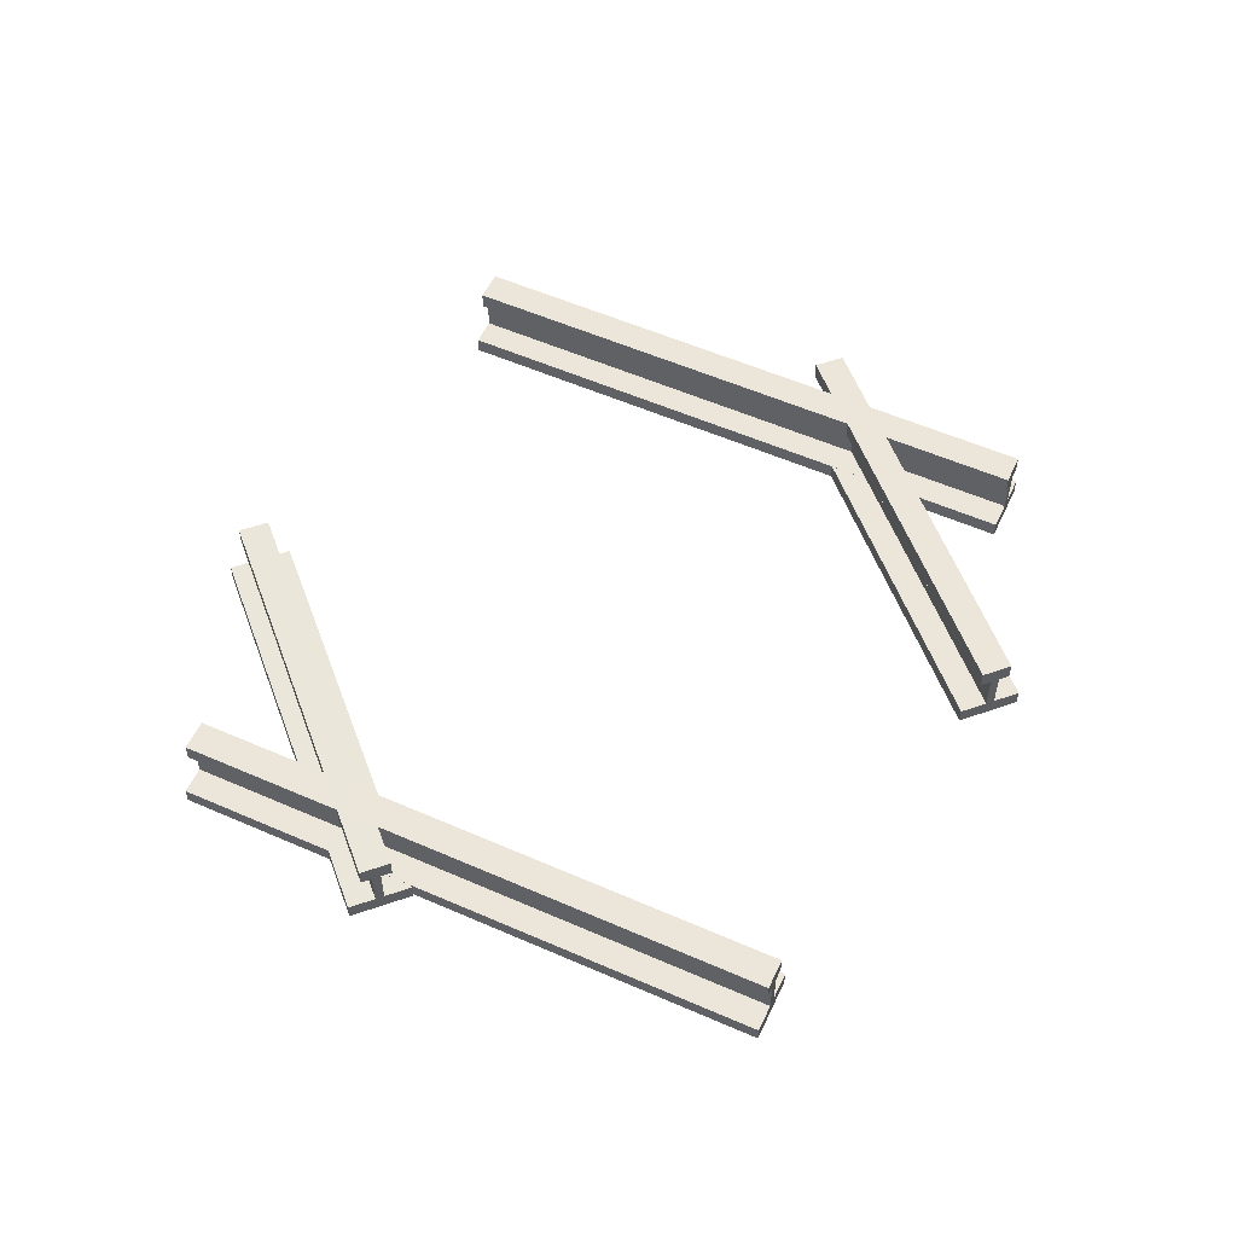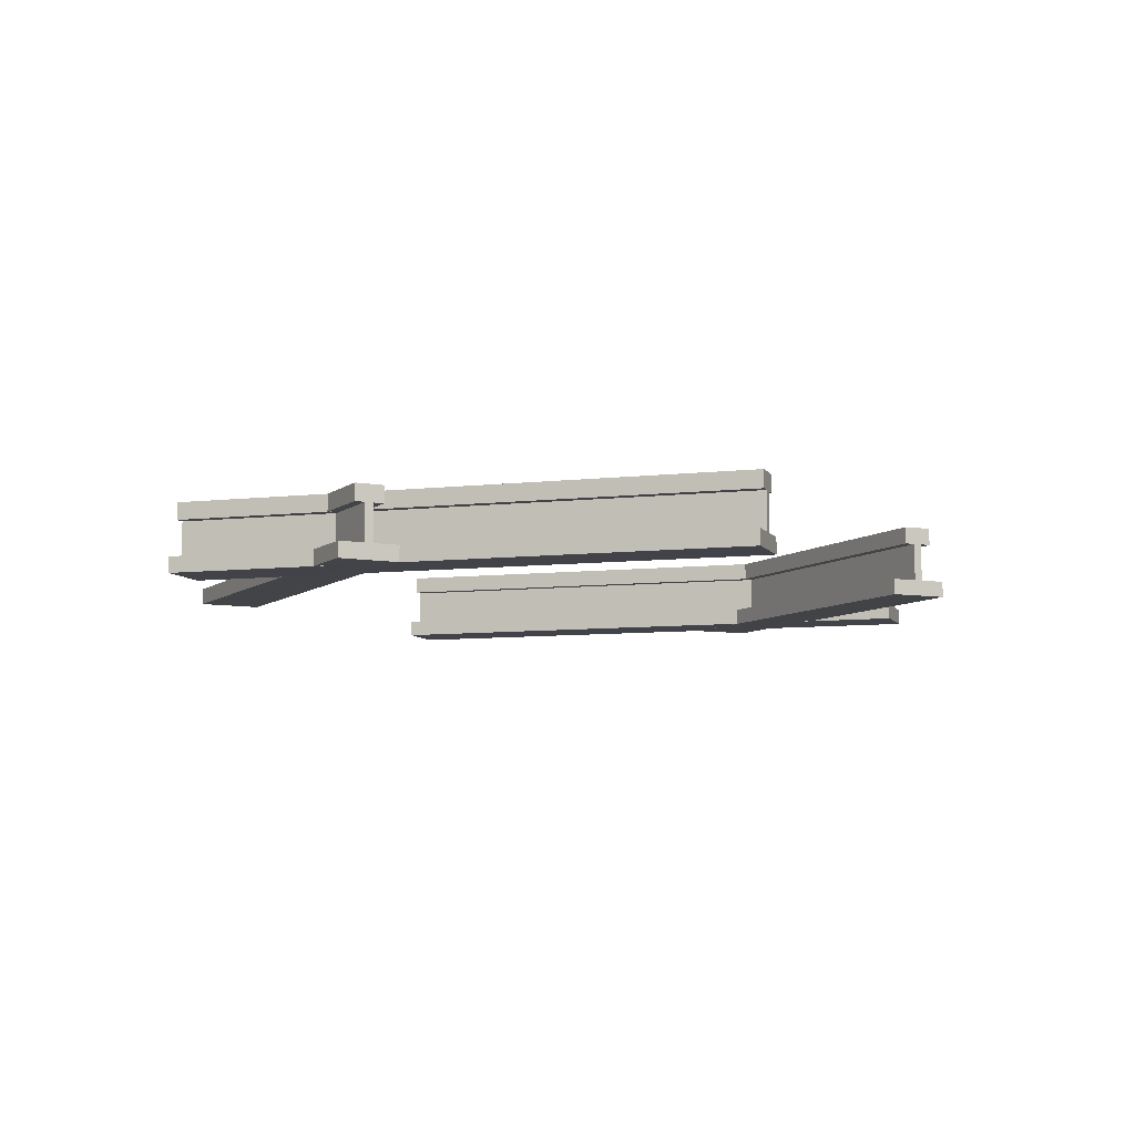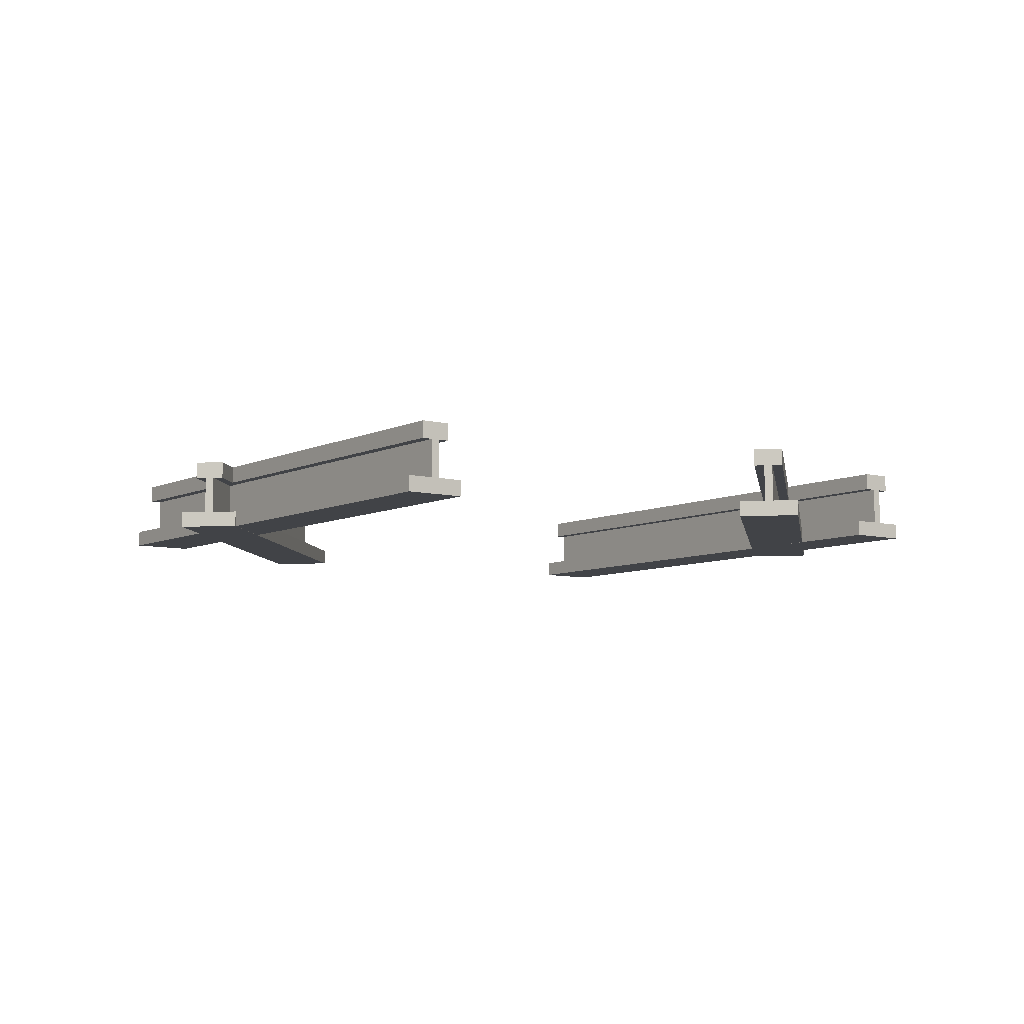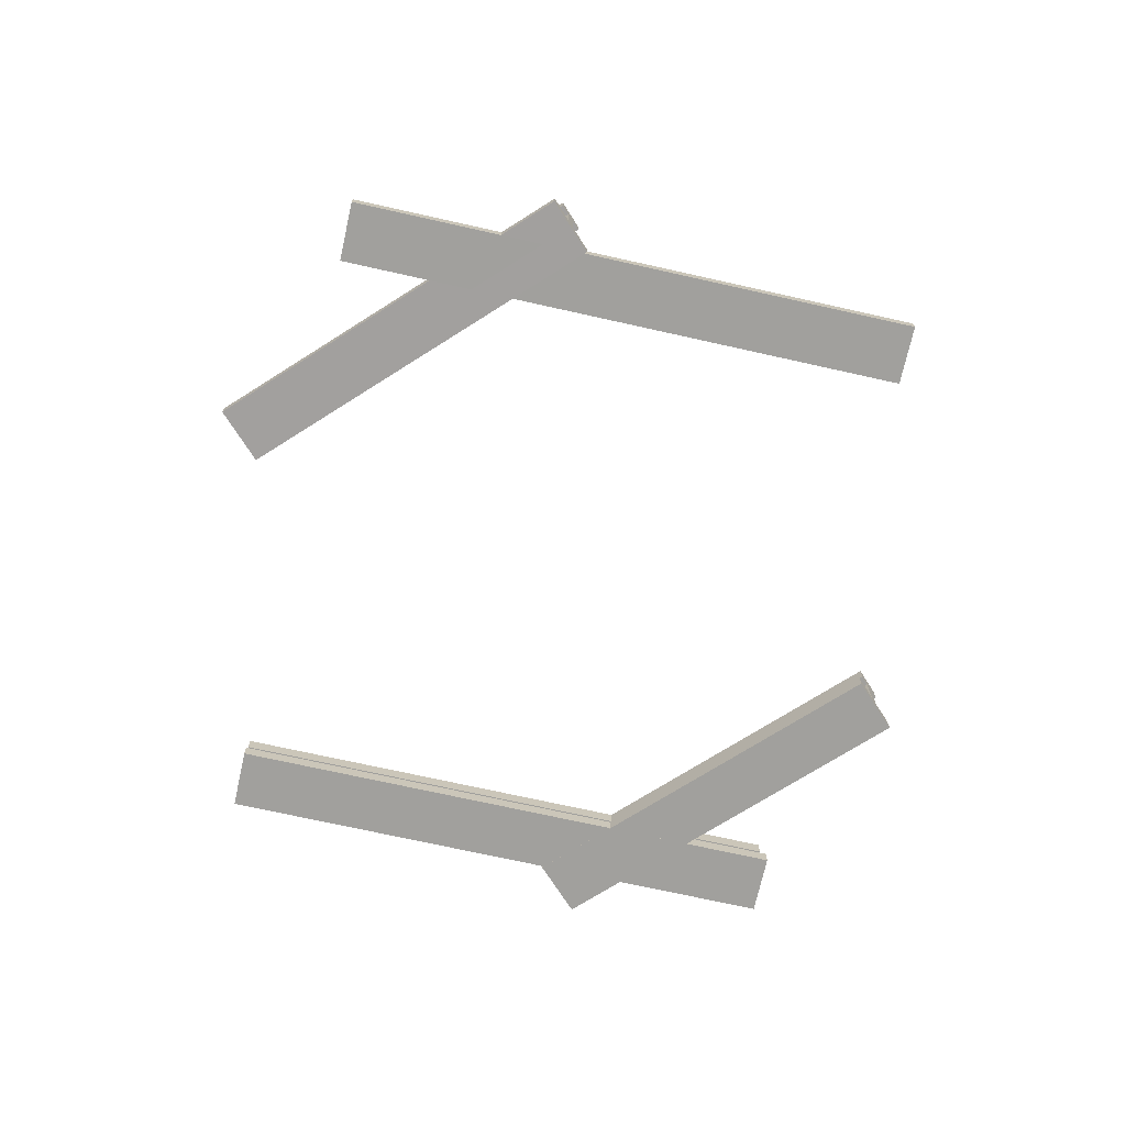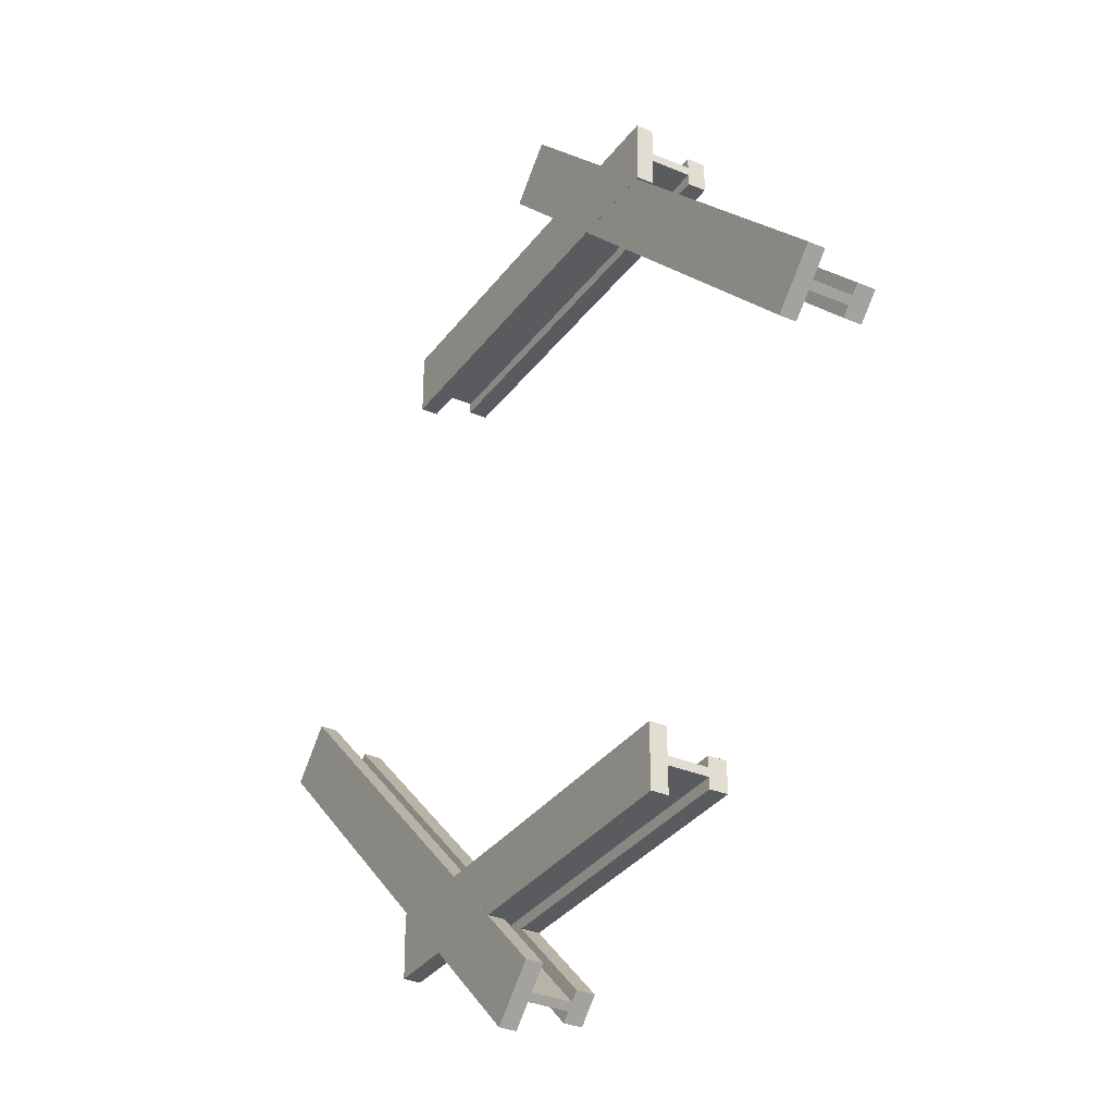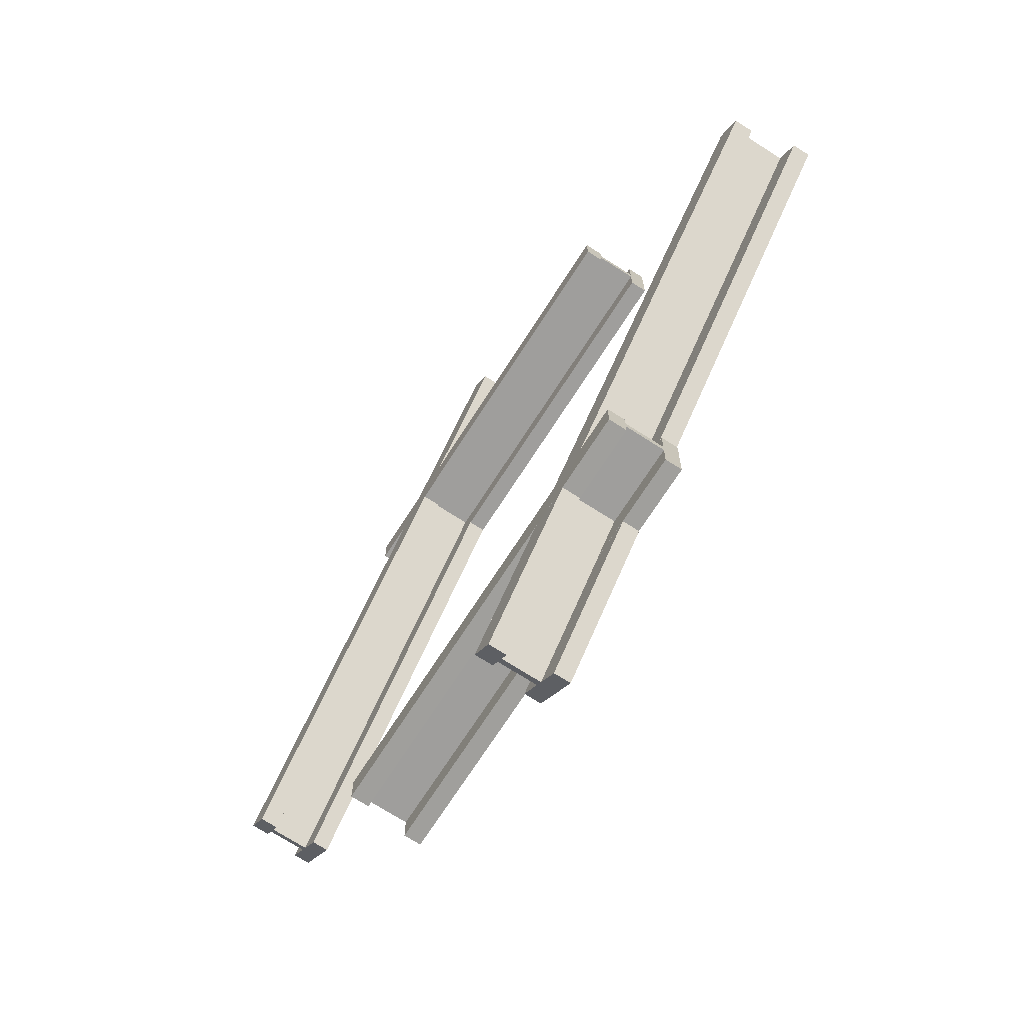
<metadata>
{"format":"obj","ext":"obj","renderer":"f3d","projection":"perspective","resolution":1024,"background":"white","views":[{"elev":55.5,"azim":69.8,"up":"+Y"},{"elev":-7.6,"azim":-116.5,"up":"+Y"},{"elev":-7.3,"azim":98.8,"up":"+Y"},{"elev":-71.7,"azim":-147.6,"up":"+Y"},{"elev":-32.8,"azim":59.6,"up":"+Z"},{"elev":-71.1,"azim":-122.7,"up":"+Z"}]}
</metadata>
<code>
o cube
v -0.5484 0.3 0.4671
v -0.5337 0.3 0.4818
v 0.4838 0.3 -0.5358
v 0.4691 0.3 -0.5505
v 0.4691 0.2063 -0.5505
v 0.4838 0.2063 -0.5358
v -0.5337 0.2063 0.4818
v -0.5484 0.2063 0.4671
v 0.5188 0.3 1.534
v 0.5335 0.3 1.549
v 1.551 0.3 0.5315
v 1.536 0.3 0.5168
v 1.536 0.2063 0.5168
v 1.551 0.2063 0.5315
v 0.5335 0.2063 1.549
v 0.5188 0.2063 1.534
v 0.5295 0.1672 -0.4901
v 0.4234 0.1672 -0.5962
v 0.4234 0.2068 -0.5962
v 0.5295 0.2068 -0.4901
v -0.4881 0.1672 0.5275
v -0.4881 0.2068 0.5275
v -0.5941 0.1672 0.4214
v -0.5941 0.2068 0.4214
v 0.5023 0.3 -0.5173
v 0.4507 0.3 -0.569
v 0.4507 0.3426 -0.569
v 0.5023 0.3426 -0.5173
v -0.5153 0.3 0.5002
v -0.5153 0.3426 0.5002
v -0.5669 0.3 0.4486
v -0.5669 0.3426 0.4486
v 1.597 0.1672 0.5772
v 1.491 0.1672 0.4711
v 1.491 0.2068 0.4711
v 1.597 0.2068 0.5772
v 0.5792 0.1672 1.595
v 0.5792 0.2068 1.595
v 0.4732 0.1672 1.489
v 0.4732 0.2068 1.489
v 1.57 0.3 0.55
v 1.518 0.3 0.4983
v 1.518 0.3426 0.4983
v 1.57 0.3426 0.55
v 0.552 0.3 1.568
v 0.552 0.3426 1.568
v 0.5004 0.3 1.516
v 0.5004 0.3426 1.516
v 1 0.2063 1.244
v 0 0.2063 1.244
v 0 0.3 1.244
v 1 0.3 1.244
v 1 0.2063 1.265
v 1 0.3 1.265
v 0 0.2063 1.265
v 0 0.3 1.265
v 1 0.2998 1.218
v 0 0.2998 1.218
v 0 0.3424 1.218
v 1 0.3424 1.218
v 1 0.3002 1.291
v 1 0.3428 1.291
v 0 0.3002 1.291
v 0 0.3428 1.291
v 1 0.1669 1.18
v 0 0.1669 1.18
v 0 0.2065 1.18
v 1 0.2065 1.18
v 1 0.1675 1.33
v 1 0.2071 1.33
v 0 0.1675 1.33
v 0 0.2071 1.33
v 1 0.2063 -0.2651
v 0 0.2063 -0.2651
v 0 0.3 -0.2651
v 1 0.3 -0.2651
v 1 0.2063 -0.2443
v 1 0.3 -0.2443
v 0 0.2063 -0.2443
v 0 0.3 -0.2443
v 1 0.1675 -0.3298
v 0 0.1675 -0.3298
v 0 0.2071 -0.3296
v 1 0.2071 -0.3296
v 1 0.1669 -0.1798
v 1 0.2065 -0.1796
v 0 0.1669 -0.1798
v 0 0.2065 -0.1796
v 1 0.3002 -0.2913
v 0 0.3002 -0.2913
v 0 0.3428 -0.2911
v 1 0.3428 -0.2911
v 1 0.2998 -0.2183
v 1 0.3424 -0.2181
v 0 0.2998 -0.2183
v 0 0.3424 -0.2181
f 1 2 3 4
f 5 6 7 8
f 9 10 11 12
f 13 14 15 16
f 17 18 19 20
f 21 17 20 22
f 23 21 22 24
f 18 23 24 19
f 24 22 20 19
f 18 17 21 23
f 6 5 4 3
f 7 6 3 2
f 8 7 2 1
f 5 8 1 4
f 25 26 27 28
f 29 25 28 30
f 31 29 30 32
f 26 31 32 27
f 32 30 28 27
f 26 25 29 31
f 33 34 35 36
f 37 33 36 38
f 39 37 38 40
f 34 39 40 35
f 40 38 36 35
f 34 33 37 39
f 14 13 12 11
f 15 14 11 10
f 16 15 10 9
f 13 16 9 12
f 41 42 43 44
f 45 41 44 46
f 47 45 46 48
f 42 47 48 43
f 48 46 44 43
f 42 41 45 47
f 49 50 51 52
f 53 49 52 54
f 55 53 54 56
f 50 55 56 51
f 56 54 52 51
f 50 49 53 55
f 57 58 59 60
f 61 57 60 62
f 63 61 62 64
f 58 63 64 59
f 64 62 60 59
f 58 57 61 63
f 65 66 67 68
f 69 65 68 70
f 71 69 70 72
f 66 71 72 67
f 72 70 68 67
f 66 65 69 71
f 73 74 75 76
f 77 73 76 78
f 79 77 78 80
f 74 79 80 75
f 80 78 76 75
f 74 73 77 79
f 81 82 83 84
f 85 81 84 86
f 87 85 86 88
f 82 87 88 83
f 88 86 84 83
f 82 81 85 87
f 89 90 91 92
f 93 89 92 94
f 95 93 94 96
f 90 95 96 91
f 96 94 92 91
f 90 89 93 95

</code>
